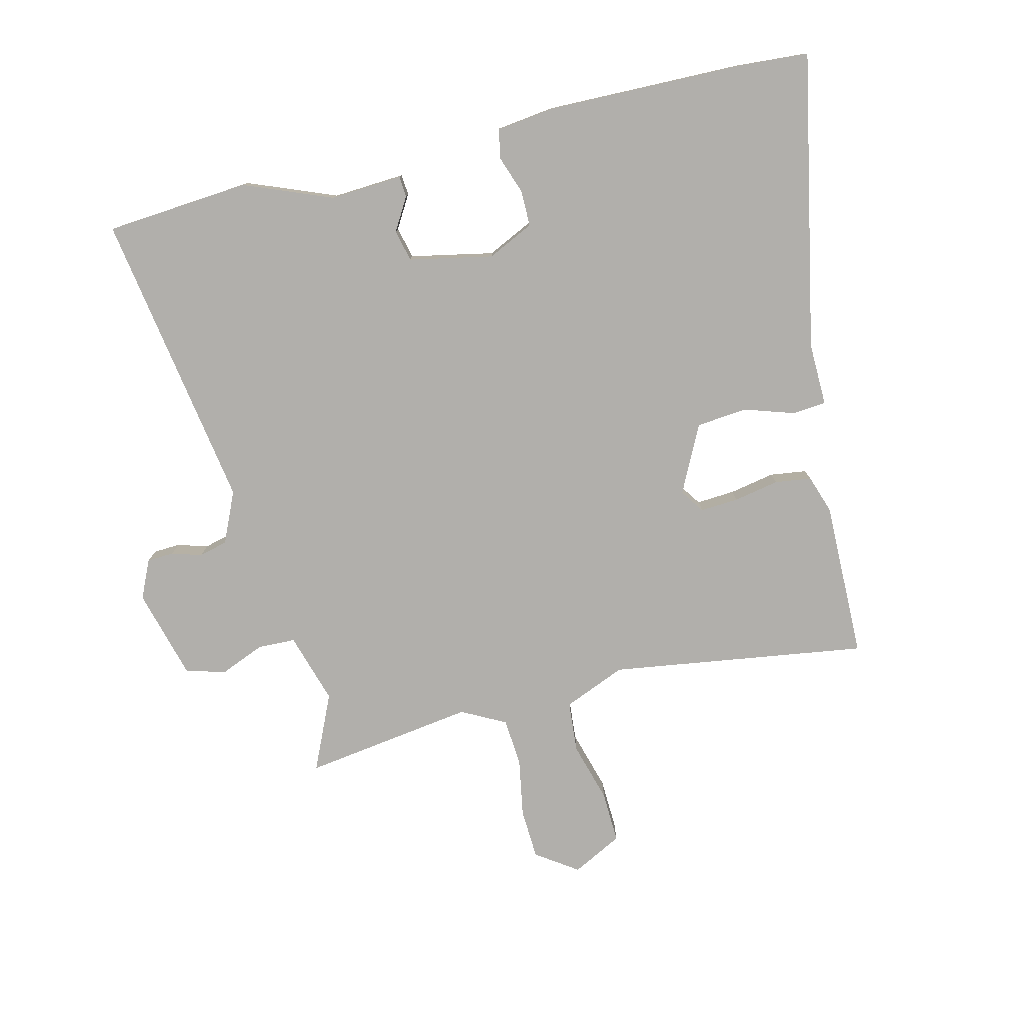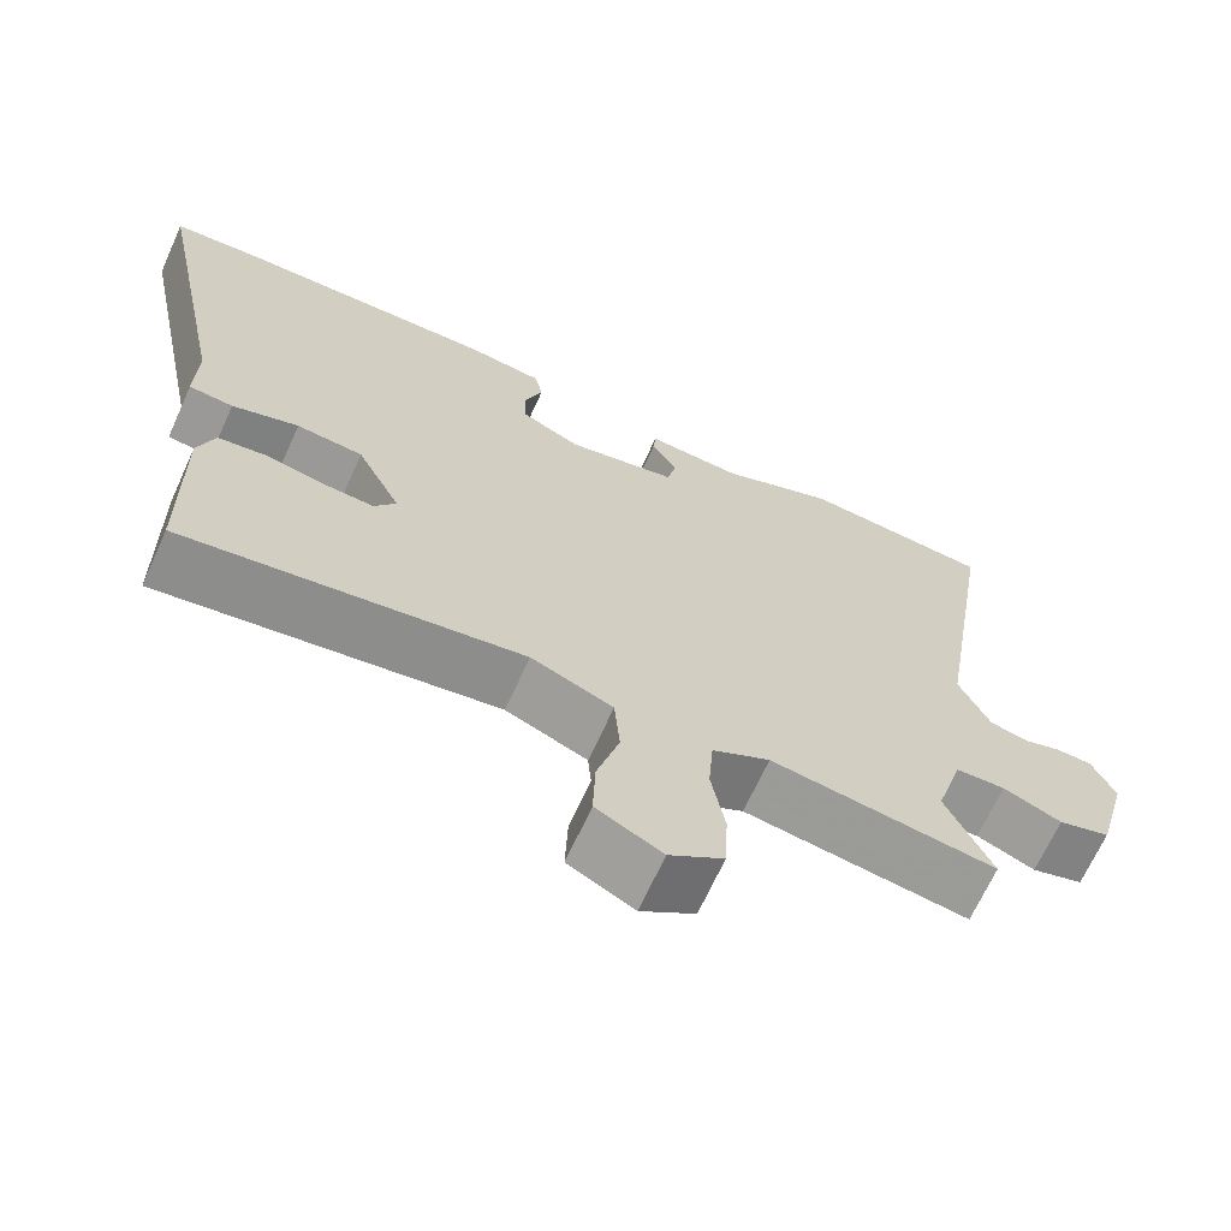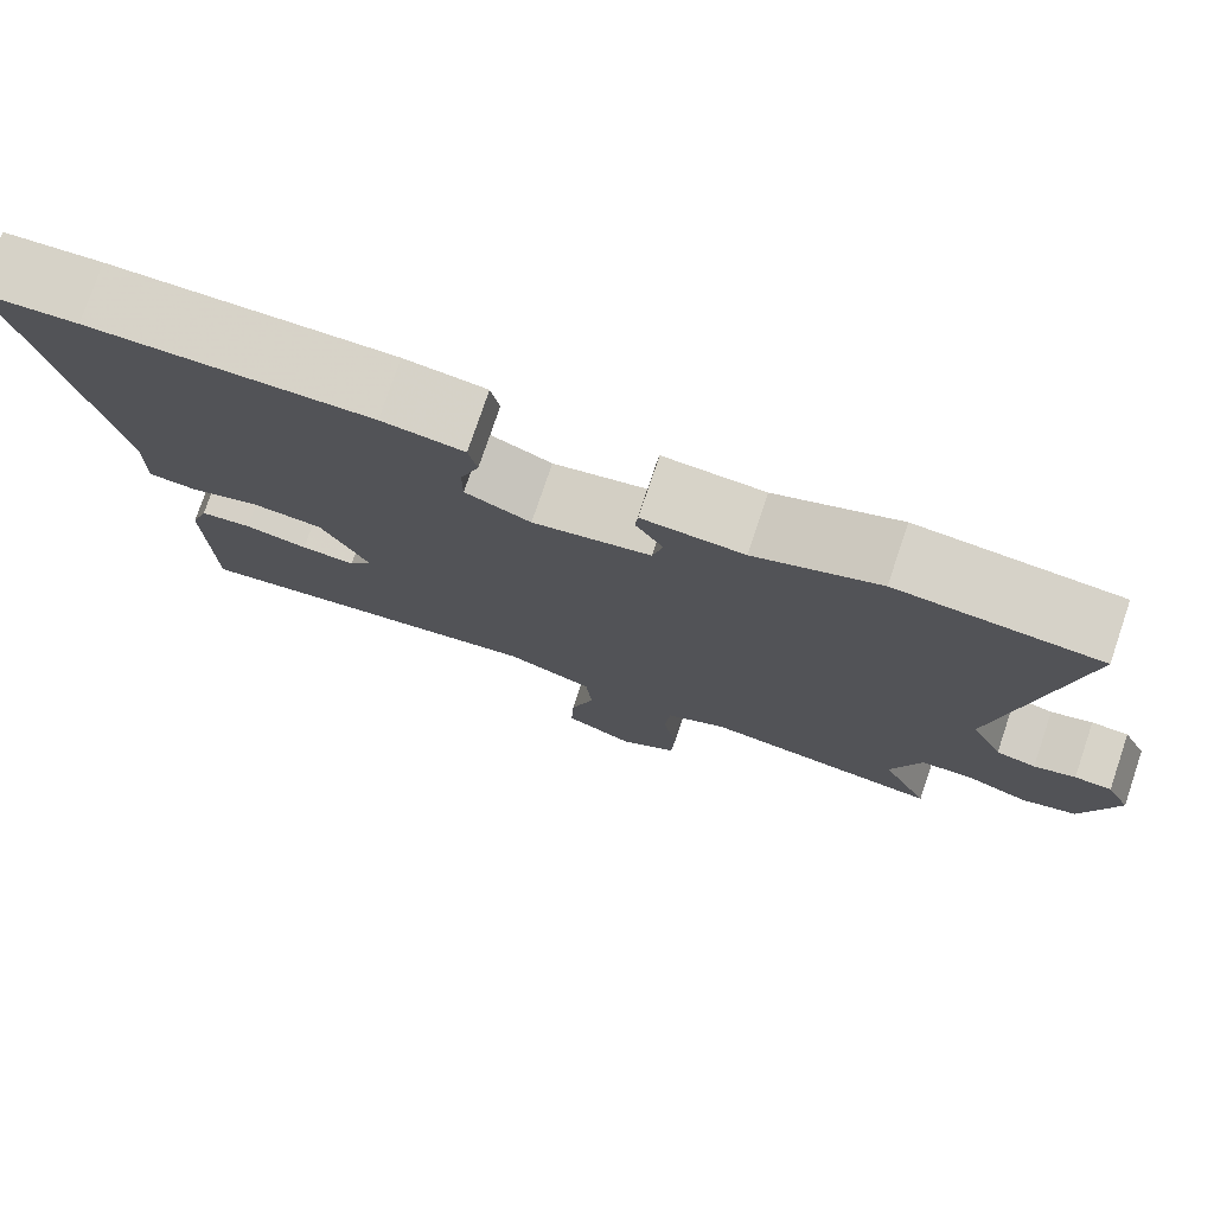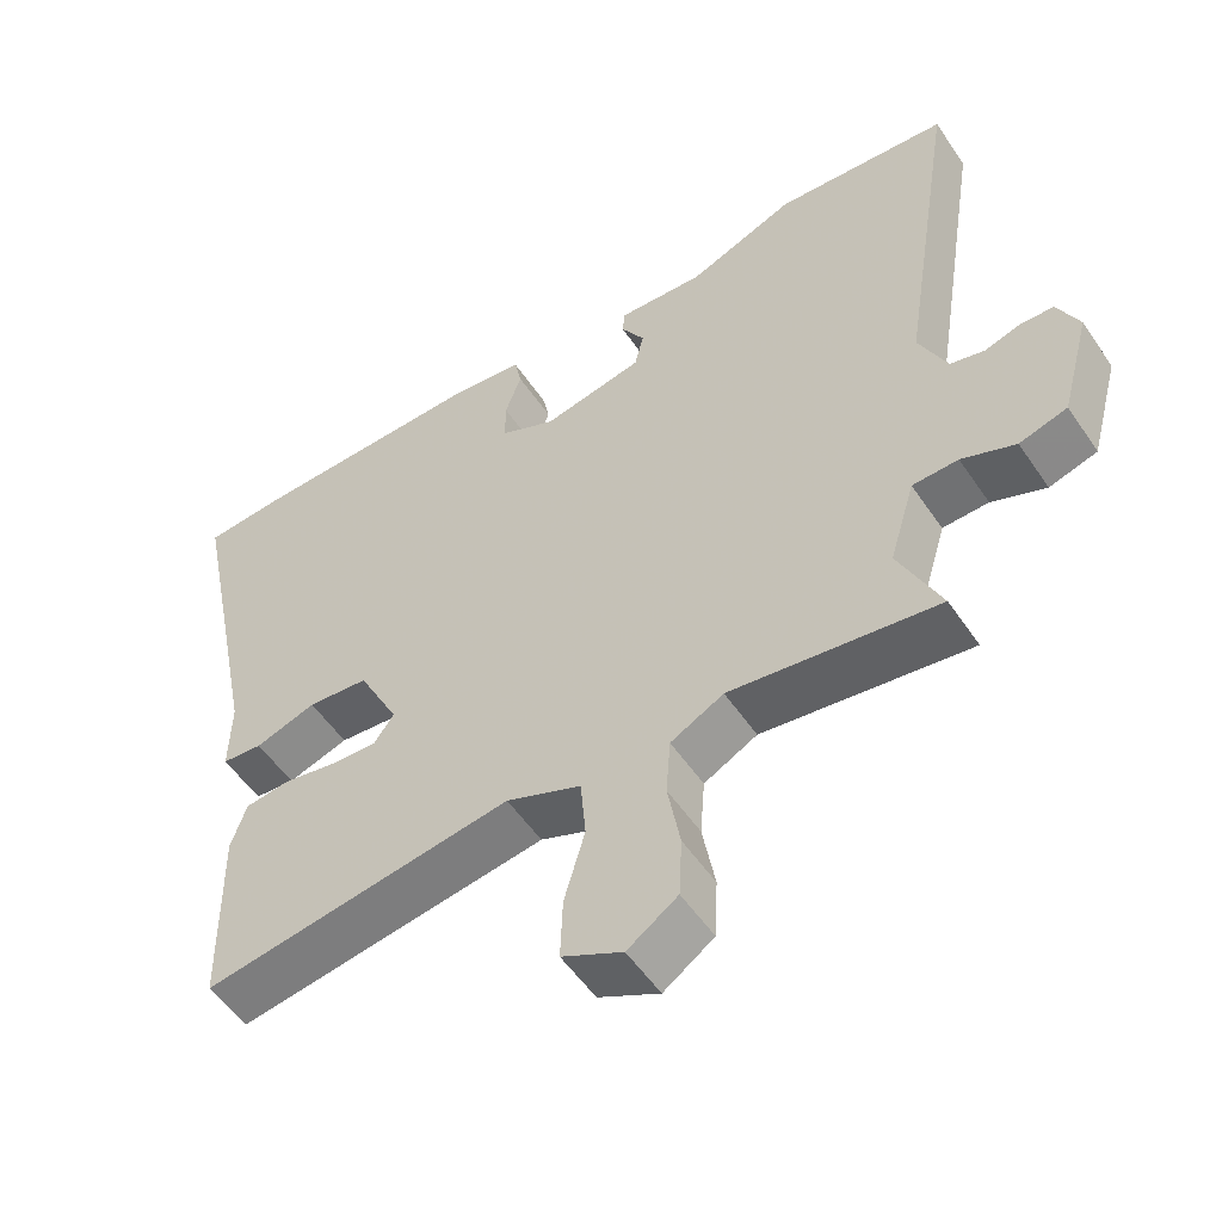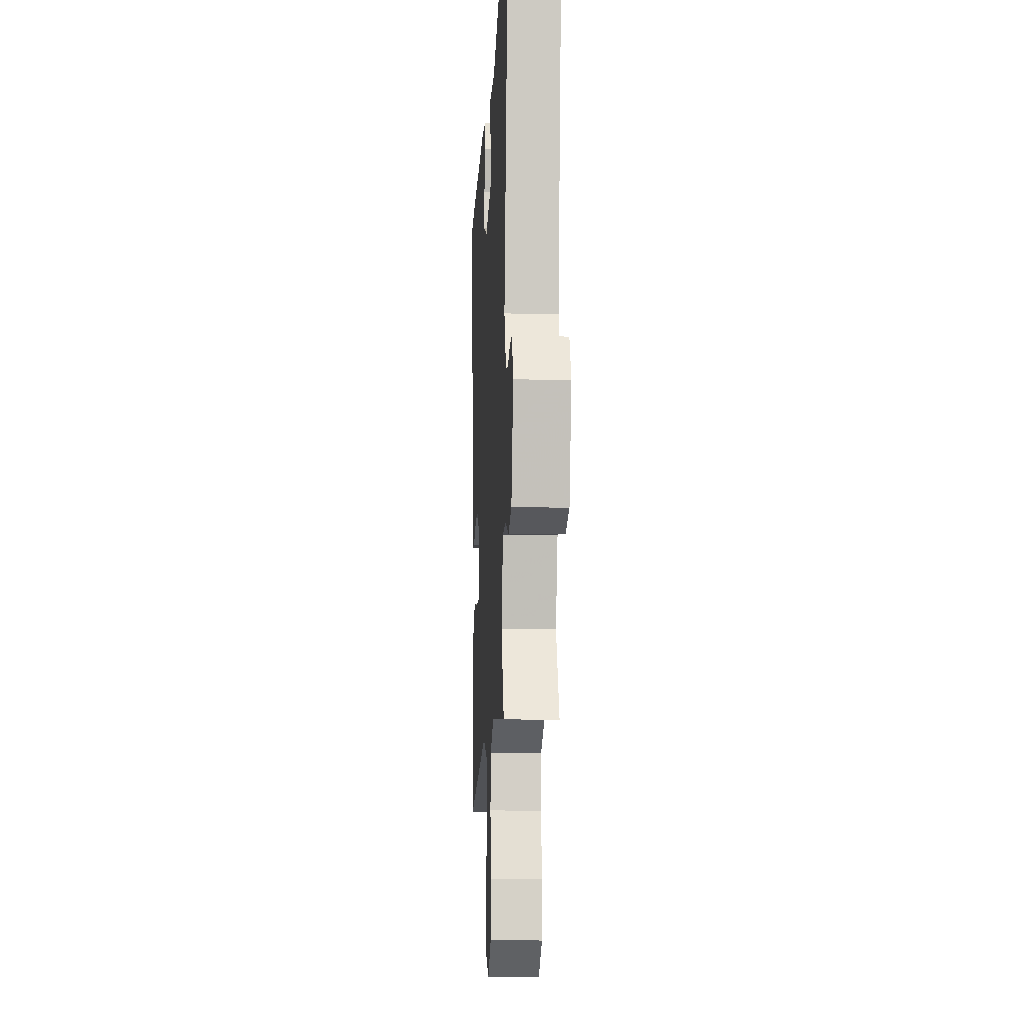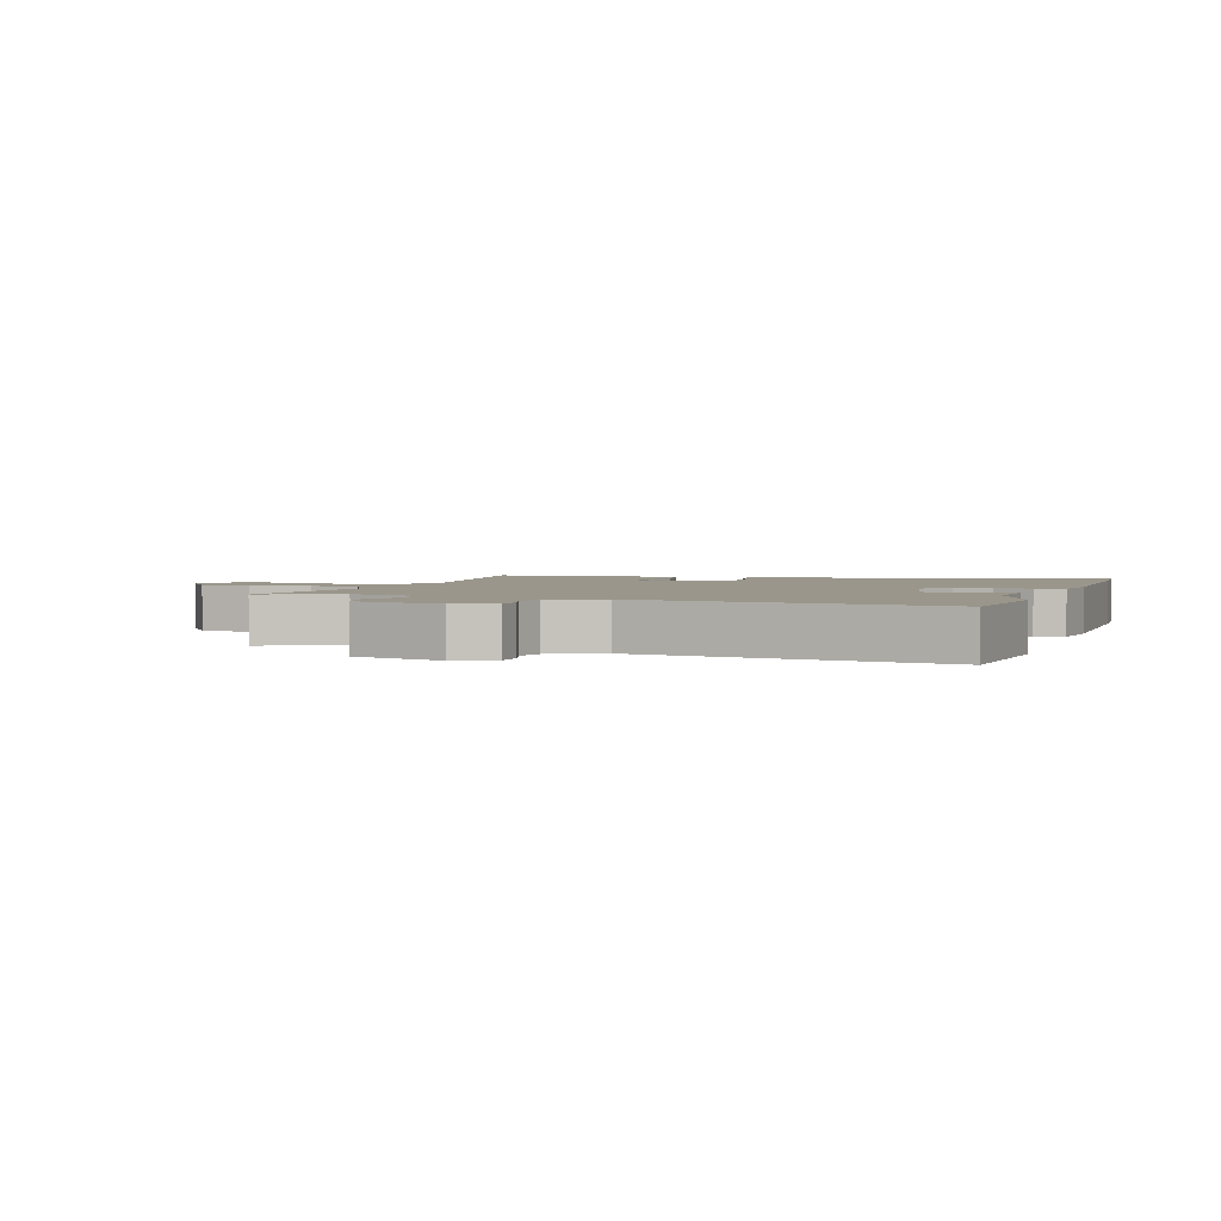
<metadata>
{"format":"obj","ext":"obj","renderer":"f3d","projection":"perspective","resolution":1024,"background":"white","views":[{"elev":-78.3,"azim":13.8,"up":"+Y"},{"elev":-67.6,"azim":155.6,"up":"+Z"},{"elev":77.1,"azim":-161.3,"up":"+Z"},{"elev":-54.0,"azim":-146.5,"up":"+Z"},{"elev":-12.6,"azim":-93.1,"up":"+Z"},{"elev":2.4,"azim":-71.4,"up":"+Y"}]}
</metadata>
<code>
v 0.465 0.07 -0.542
v 0.043 0.07 -0.479
v -0.059 0.07 -0.521
v -0.066 0.07 -0.605
v -0.038 0.07 -0.703
v -0.035 0.07 -0.788
v -0.117 0.07 -0.83
v -0.185 0.07 -0.783
v -0.189 0.07 -0.7
v -0.172 0.07 -0.605
v -0.178 0.07 -0.526
v -0.25 0.07 -0.488
v -0.531 0.07 -0.528
v -0.474 0.07 -0.403
v -0.509 0.07 -0.287
v -0.571 0.07 -0.285
v -0.644 0.07 -0.315
v -0.709 0.07 -0.296
v -0.749 0.07 -0.148
v -0.72 0.07 -0.085
v -0.676 0.07 -0.083
v -0.627 0.07 -0.098
v -0.58 0.07 -0.086
v -0.542 0.07 -0.002
v -0.621 0.07 0.49
v -0.385 0.07 0.509
v -0.24 0.07 0.451
v -0.122 0.07 0.458
v -0.119 0.07 0.424
v -0.151 0.07 0.37
v -0.139 0.07 0.318
v -0.002 0.07 0.29
v 0.074 0.07 0.326
v 0.074 0.07 0.385
v 0.052 0.07 0.448
v 0.062 0.07 0.495
v 0.157 0.07 0.507
v 0.483 0.07 0.501
v 0.596 0.07 0.493
v 0.498 0.07 0.009
v 0.5 0.07 -0.095
v 0.445 0.07 -0.1
v 0.362 0.07 -0.073
v 0.279 0.07 -0.081
v 0.224 0.07 -0.191
v 0.251 0.07 -0.23
v 0.314 0.07 -0.226
v 0.388 0.07 -0.212
v 0.448 0.07 -0.22
v 0.469 0.07 -0.283
v 0.465 0 -0.542
v 0.043 0 -0.479
v -0.059 0 -0.521
v -0.066 0 -0.605
v -0.038 0 -0.703
v -0.035 0 -0.788
v -0.117 0 -0.83
v -0.185 0 -0.783
v -0.189 0 -0.7
v -0.172 0 -0.605
v -0.178 0 -0.526
v -0.25 0 -0.488
v -0.531 0 -0.528
v -0.474 0 -0.403
v -0.509 0 -0.287
v -0.571 0 -0.285
v -0.644 0 -0.315
v -0.709 0 -0.296
v -0.749 0 -0.148
v -0.72 0 -0.085
v -0.676 0 -0.083
v -0.627 0 -0.098
v -0.58 0 -0.086
v -0.542 0 -0.002
v -0.621 0 0.49
v -0.385 0 0.509
v -0.24 0 0.451
v -0.122 0 0.458
v -0.119 0 0.424
v -0.151 0 0.37
v -0.139 0 0.318
v -0.002 0 0.29
v 0.074 0 0.326
v 0.074 0 0.385
v 0.052 0 0.448
v 0.062 0 0.495
v 0.157 0 0.507
v 0.483 0 0.501
v 0.596 0 0.493
v 0.498 0 0.009
v 0.5 0 -0.095
v 0.445 0 -0.1
v 0.362 0 -0.073
v 0.279 0 -0.081
v 0.224 0 -0.191
v 0.251 0 -0.23
v 0.314 0 -0.226
v 0.388 0 -0.212
v 0.448 0 -0.22
v 0.469 0 -0.283
f 47 48 49 50
f 46 47 50 1
f 45 46 1 2
f 44 45 2 3
f 40 41 42 43
f 40 43 44
f 39 40 44
f 38 39 44 3
f 34 35 36 37
f 33 34 37 38
f 32 33 38 3
f 27 28 29 30
f 27 30 31
f 24 25 26 27
f 23 24 27 31
f 19 20 21 22
f 19 22 23
f 16 17 18 19
f 15 16 19 23
f 12 13 14
f 12 14 15
f 11 12 15 23
f 7 8 9 10
f 7 10 11
f 4 5 6 7
f 4 7 11
f 11 23 31 32
f 3 4 11 32
f 100 99 98 97
f 51 100 97 96
f 52 51 96 95
f 53 52 95 94
f 93 92 91 90
f 94 93 90
f 94 90 89
f 53 94 89 88
f 87 86 85 84
f 88 87 84 83
f 53 88 83 82
f 80 79 78 77
f 81 80 77
f 77 76 75 74
f 81 77 74 73
f 72 71 70 69
f 73 72 69
f 69 68 67 66
f 73 69 66 65
f 64 63 62
f 65 64 62
f 73 65 62 61
f 60 59 58 57
f 61 60 57
f 57 56 55 54
f 61 57 54
f 82 81 73 61
f 82 61 54 53
f 1 51 52 2
f 2 52 53 3
f 3 53 54 4
f 4 54 55 5
f 5 55 56 6
f 6 56 57 7
f 7 57 58 8
f 8 58 59 9
f 9 59 60 10
f 10 60 61 11
f 11 61 62 12
f 12 62 63 13
f 13 63 64 14
f 14 64 65 15
f 15 65 66 16
f 16 66 67 17
f 17 67 68 18
f 18 68 69 19
f 19 69 70 20
f 20 70 71 21
f 21 71 72 22
f 22 72 73 23
f 23 73 74 24
f 24 74 75 25
f 25 75 76 26
f 26 76 77 27
f 27 77 78 28
f 28 78 79 29
f 29 79 80 30
f 30 80 81 31
f 31 81 82 32
f 32 82 83 33
f 33 83 84 34
f 34 84 85 35
f 35 85 86 36
f 36 86 87 37
f 37 87 88 38
f 38 88 89 39
f 39 89 90 40
f 40 90 91 41
f 41 91 92 42
f 42 92 93 43
f 43 93 94 44
f 44 94 95 45
f 45 95 96 46
f 46 96 97 47
f 47 97 98 48
f 48 98 99 49
f 49 99 100 50
f 50 100 51 1

</code>
